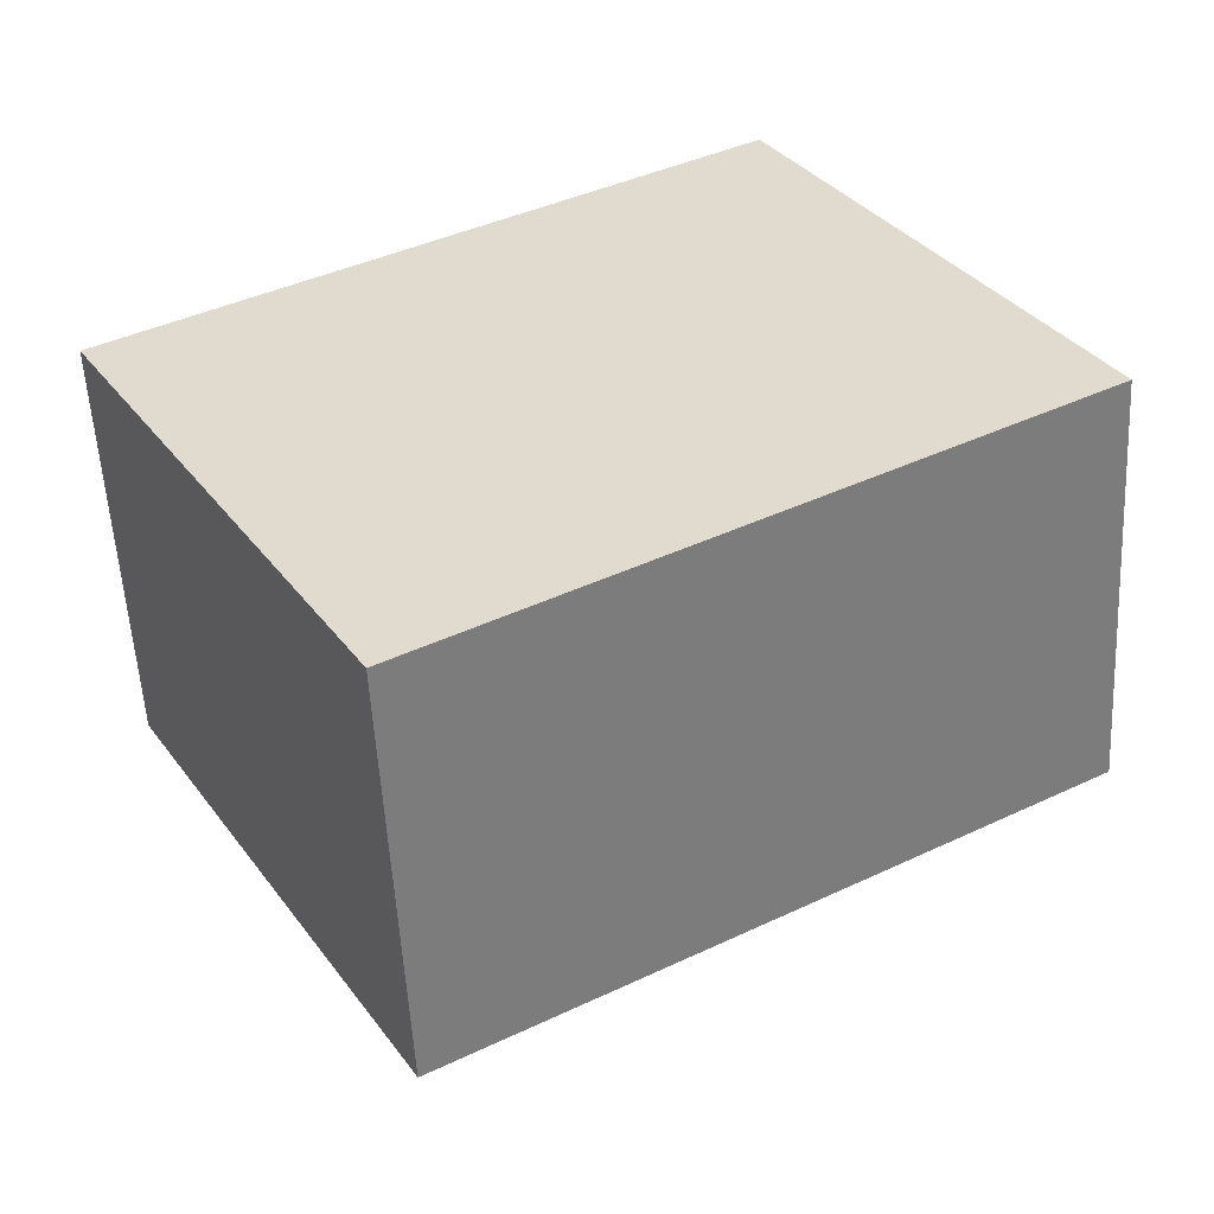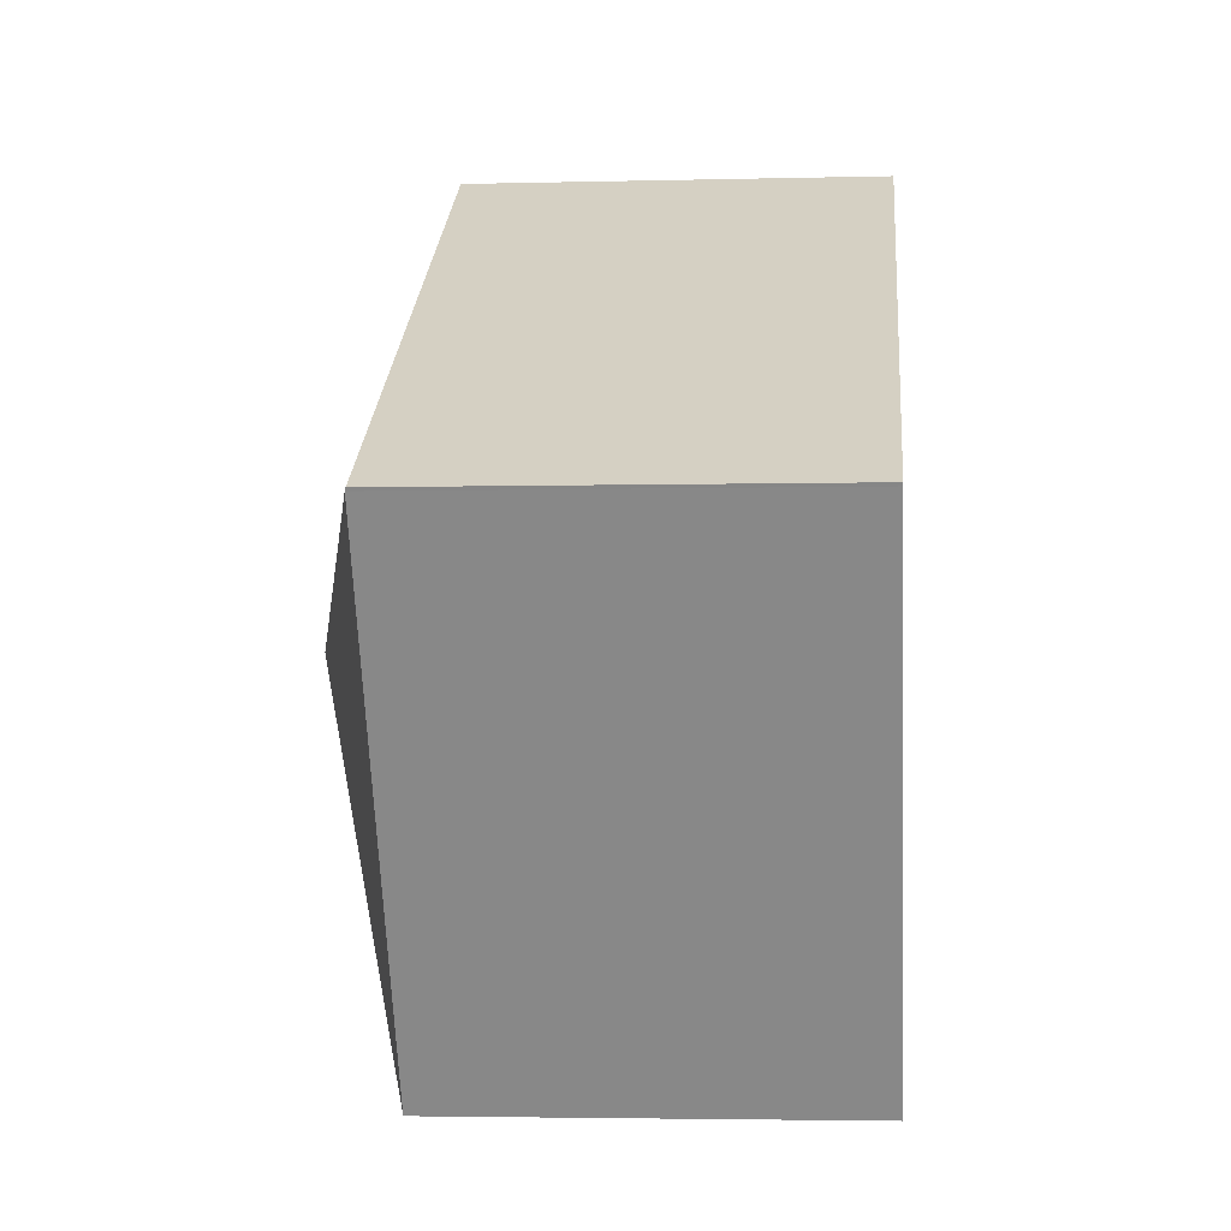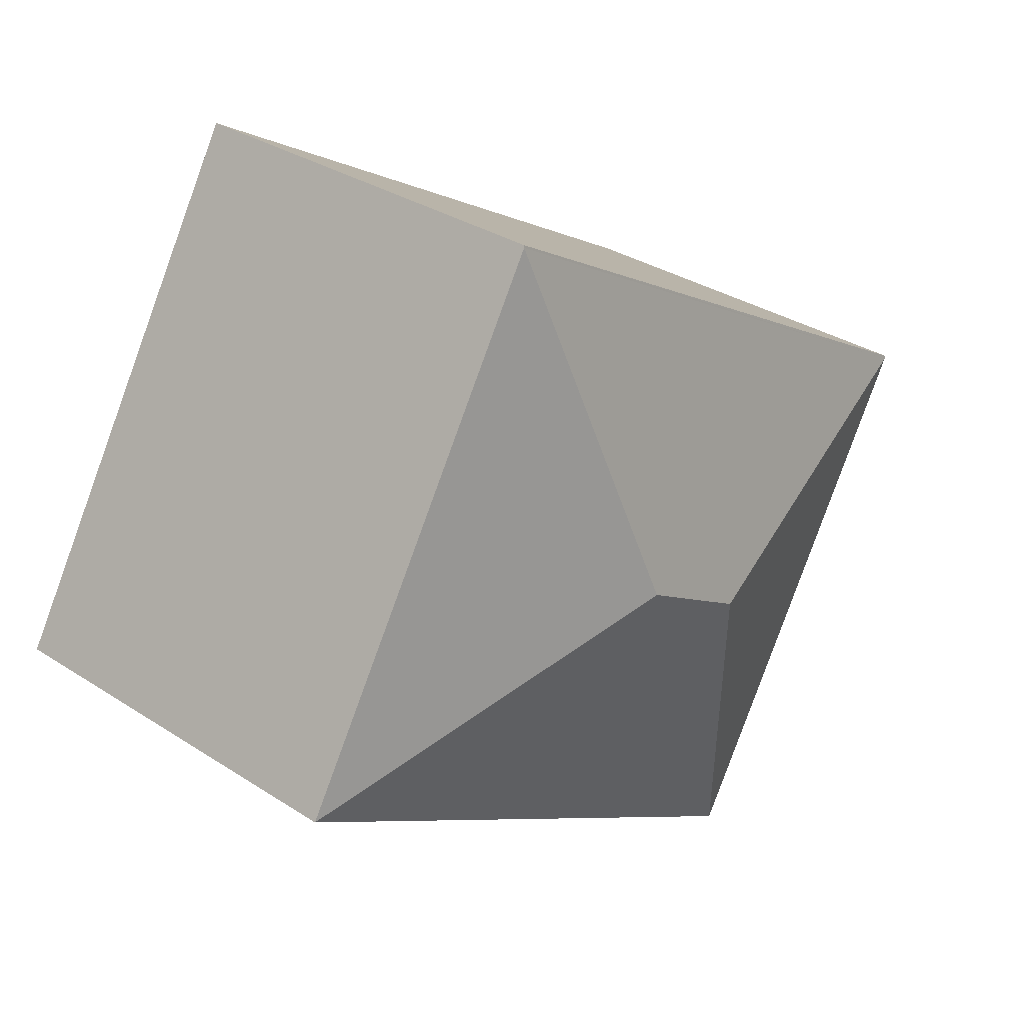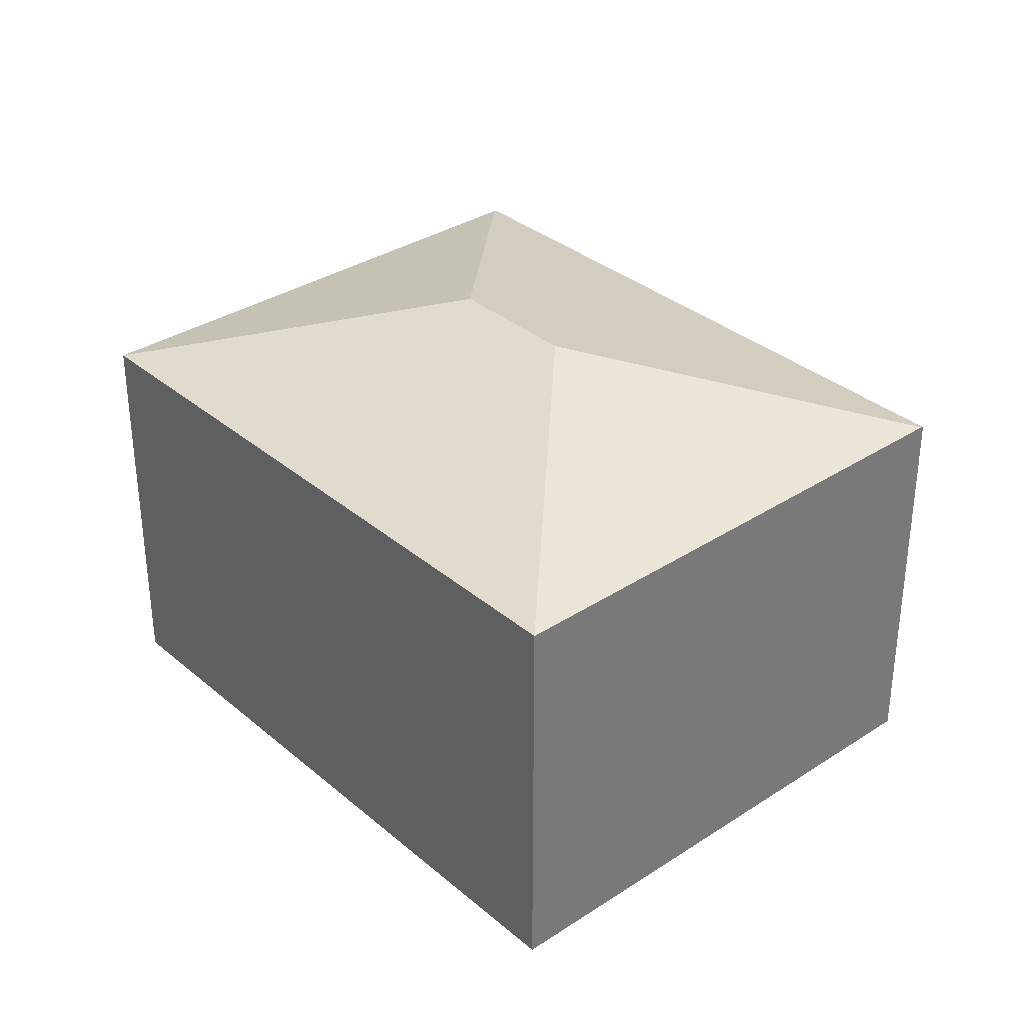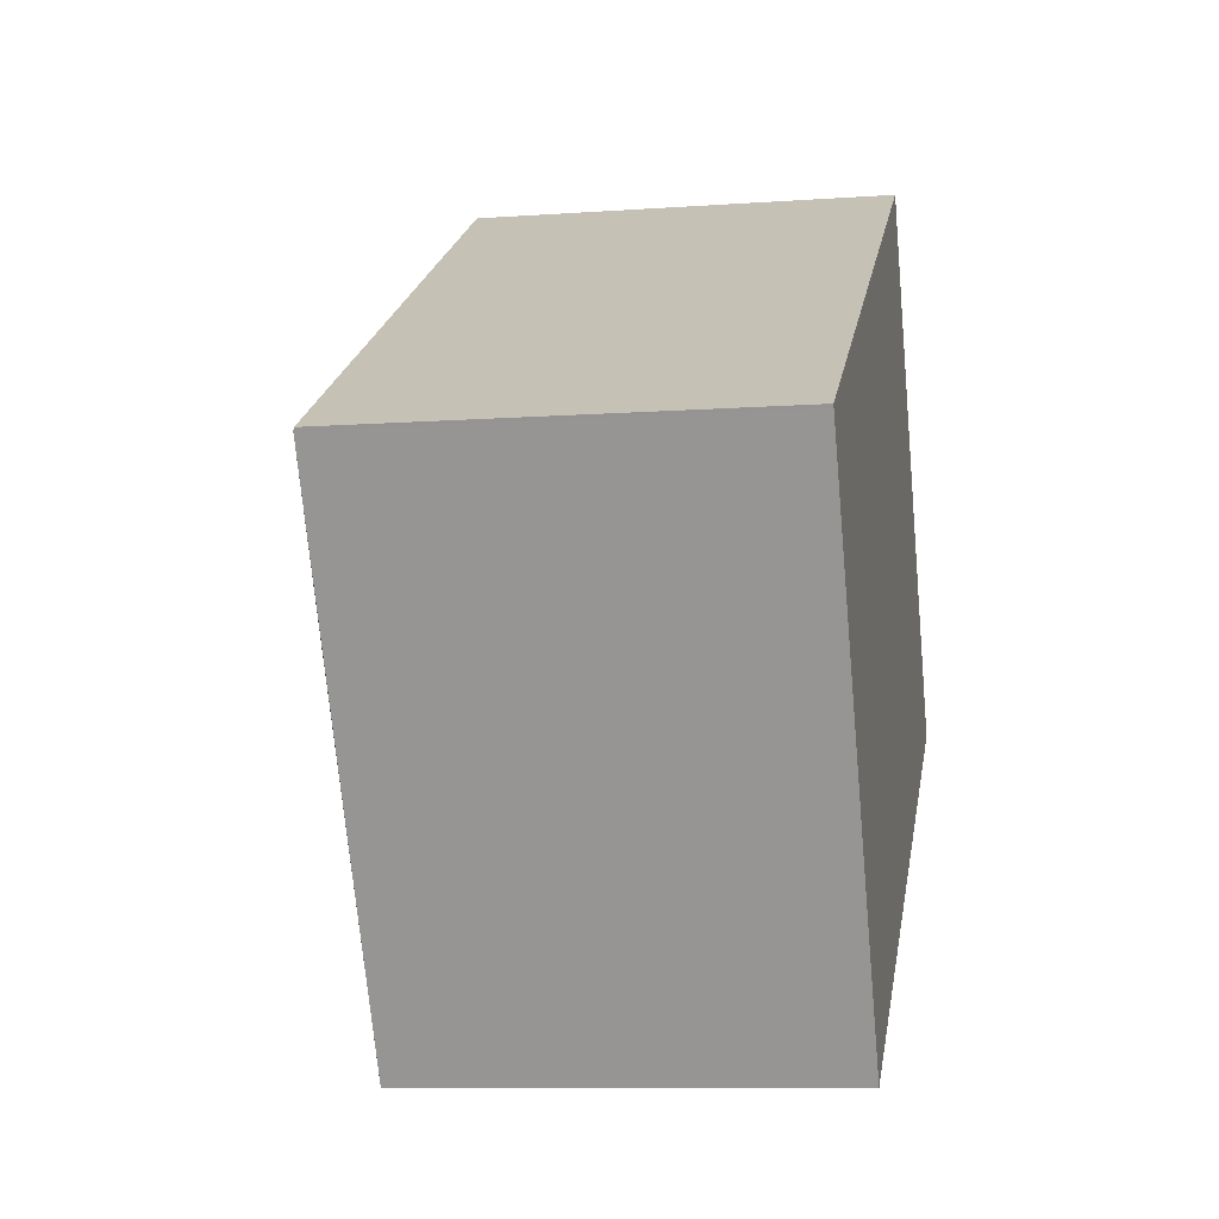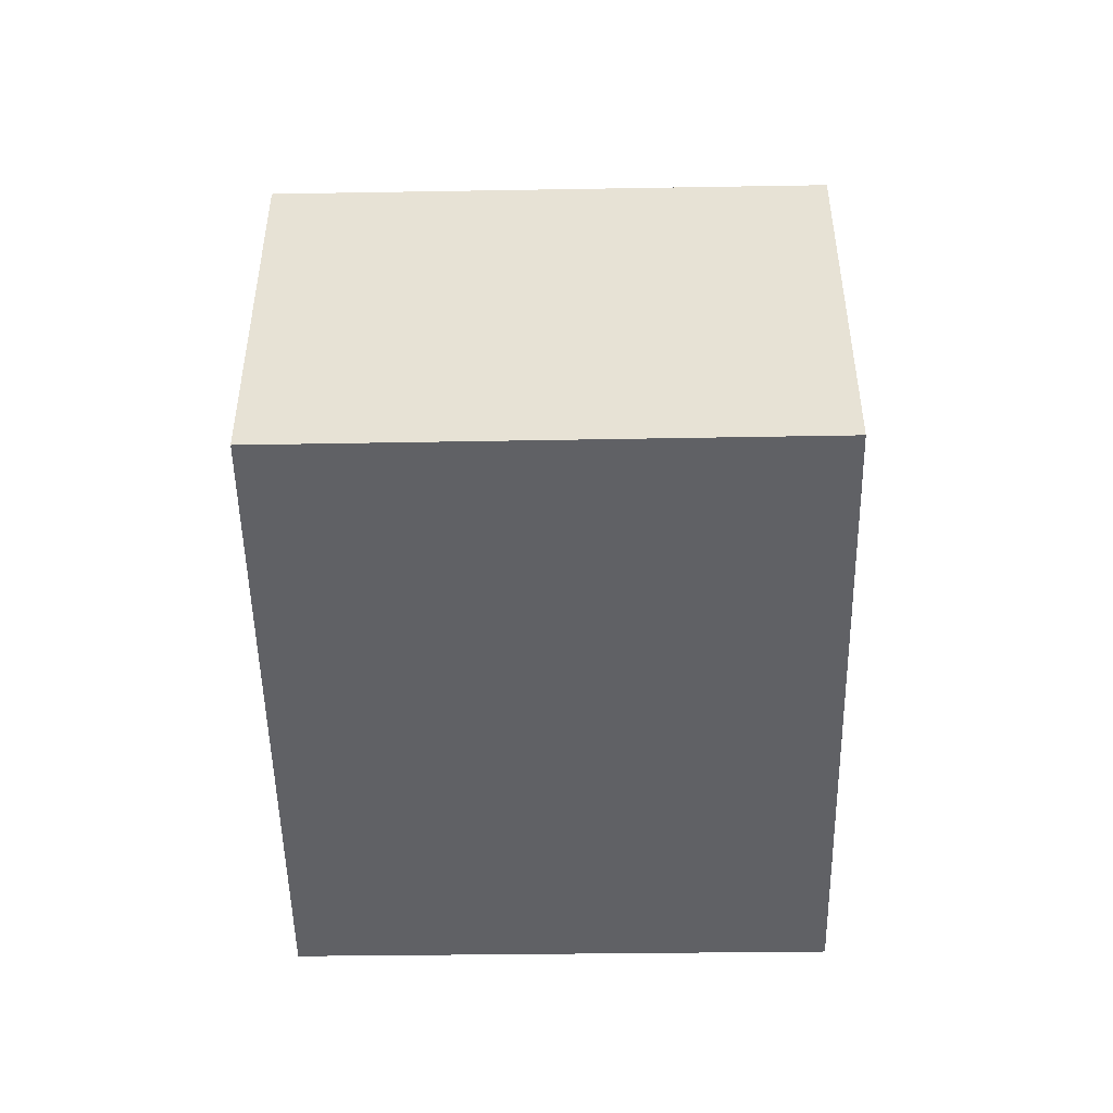
<metadata>
{"format":"obj","ext":"obj","renderer":"f3d","projection":"perspective","resolution":1024,"background":"white","views":[{"elev":-55.2,"azim":3.1,"up":"+Z"},{"elev":-3.4,"azim":-85.0,"up":"+Z"},{"elev":32.0,"azim":132.4,"up":"+Z"},{"elev":33.8,"azim":-161.7,"up":"+Y"},{"elev":-9.8,"azim":-79.6,"up":"+Z"},{"elev":-49.0,"azim":60.7,"up":"+Y"}]}
</metadata>
<code>
v  0 3.3 2.021e-16
v  4.901 3.311 2.85
v  0.013 3.308 -0.022
v  4.91 3.316 2.835
v  4.098 4.008 -0.258
v  7.205 3.308 -1.07
v  3.117 4.008 -0.836
v  2.296 3.308 -3.964
v  2.296 2.427e-16 -3.964
v  0.013 1.347e-18 -0.022
v  0 0 0
v  4.901 -1.745e-16 2.85
v  7.205 6.552e-17 -1.07
v  4.91 -1.736e-16 2.835
g defaultobject
f 1 2 3
f 3 2 4
f 5 4 6
f 5 3 4
f 3 5 7
f 7 6 8
f 6 7 5
f 7 8 3
f 9 3 8
f 3 9 10
f 3 10 1
f 1 10 11
f 1 12 2
f 12 1 11
f 2 6 4
f 6 2 12
f 6 12 13
f 13 12 14
f 13 8 6
f 8 13 9
f 10 12 11
f 12 10 9
f 12 9 13
f 12 13 14

</code>
